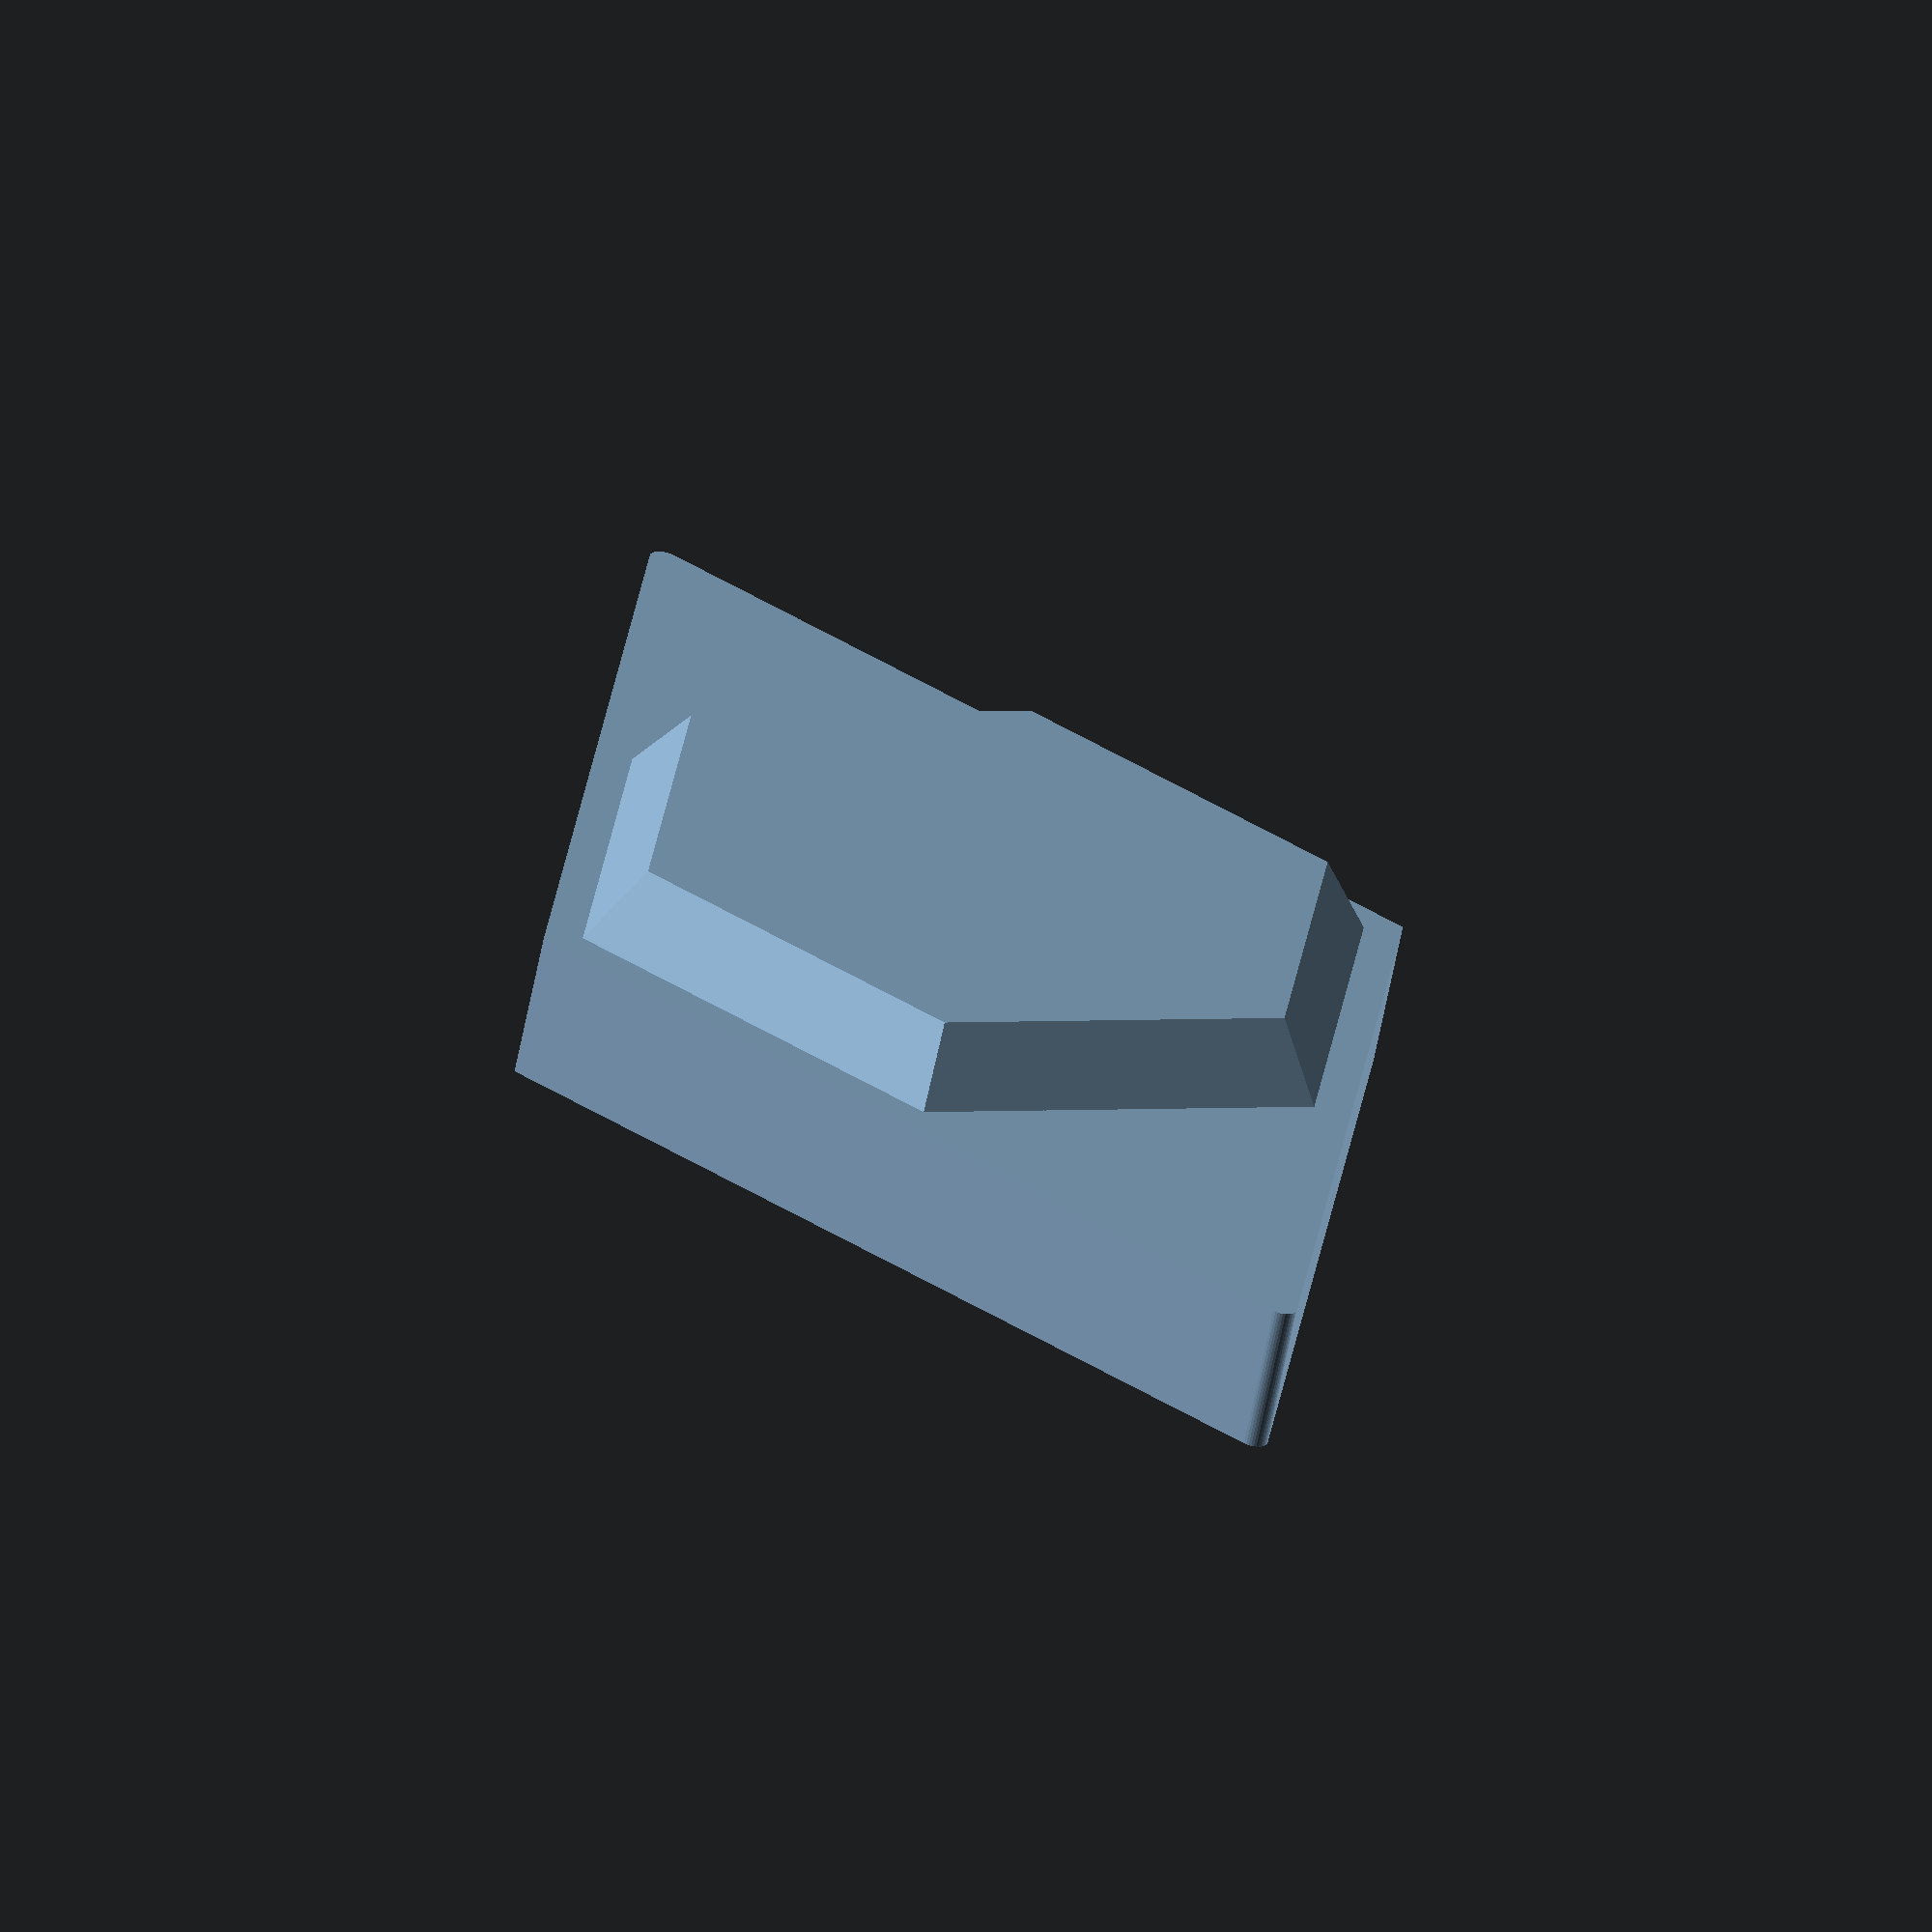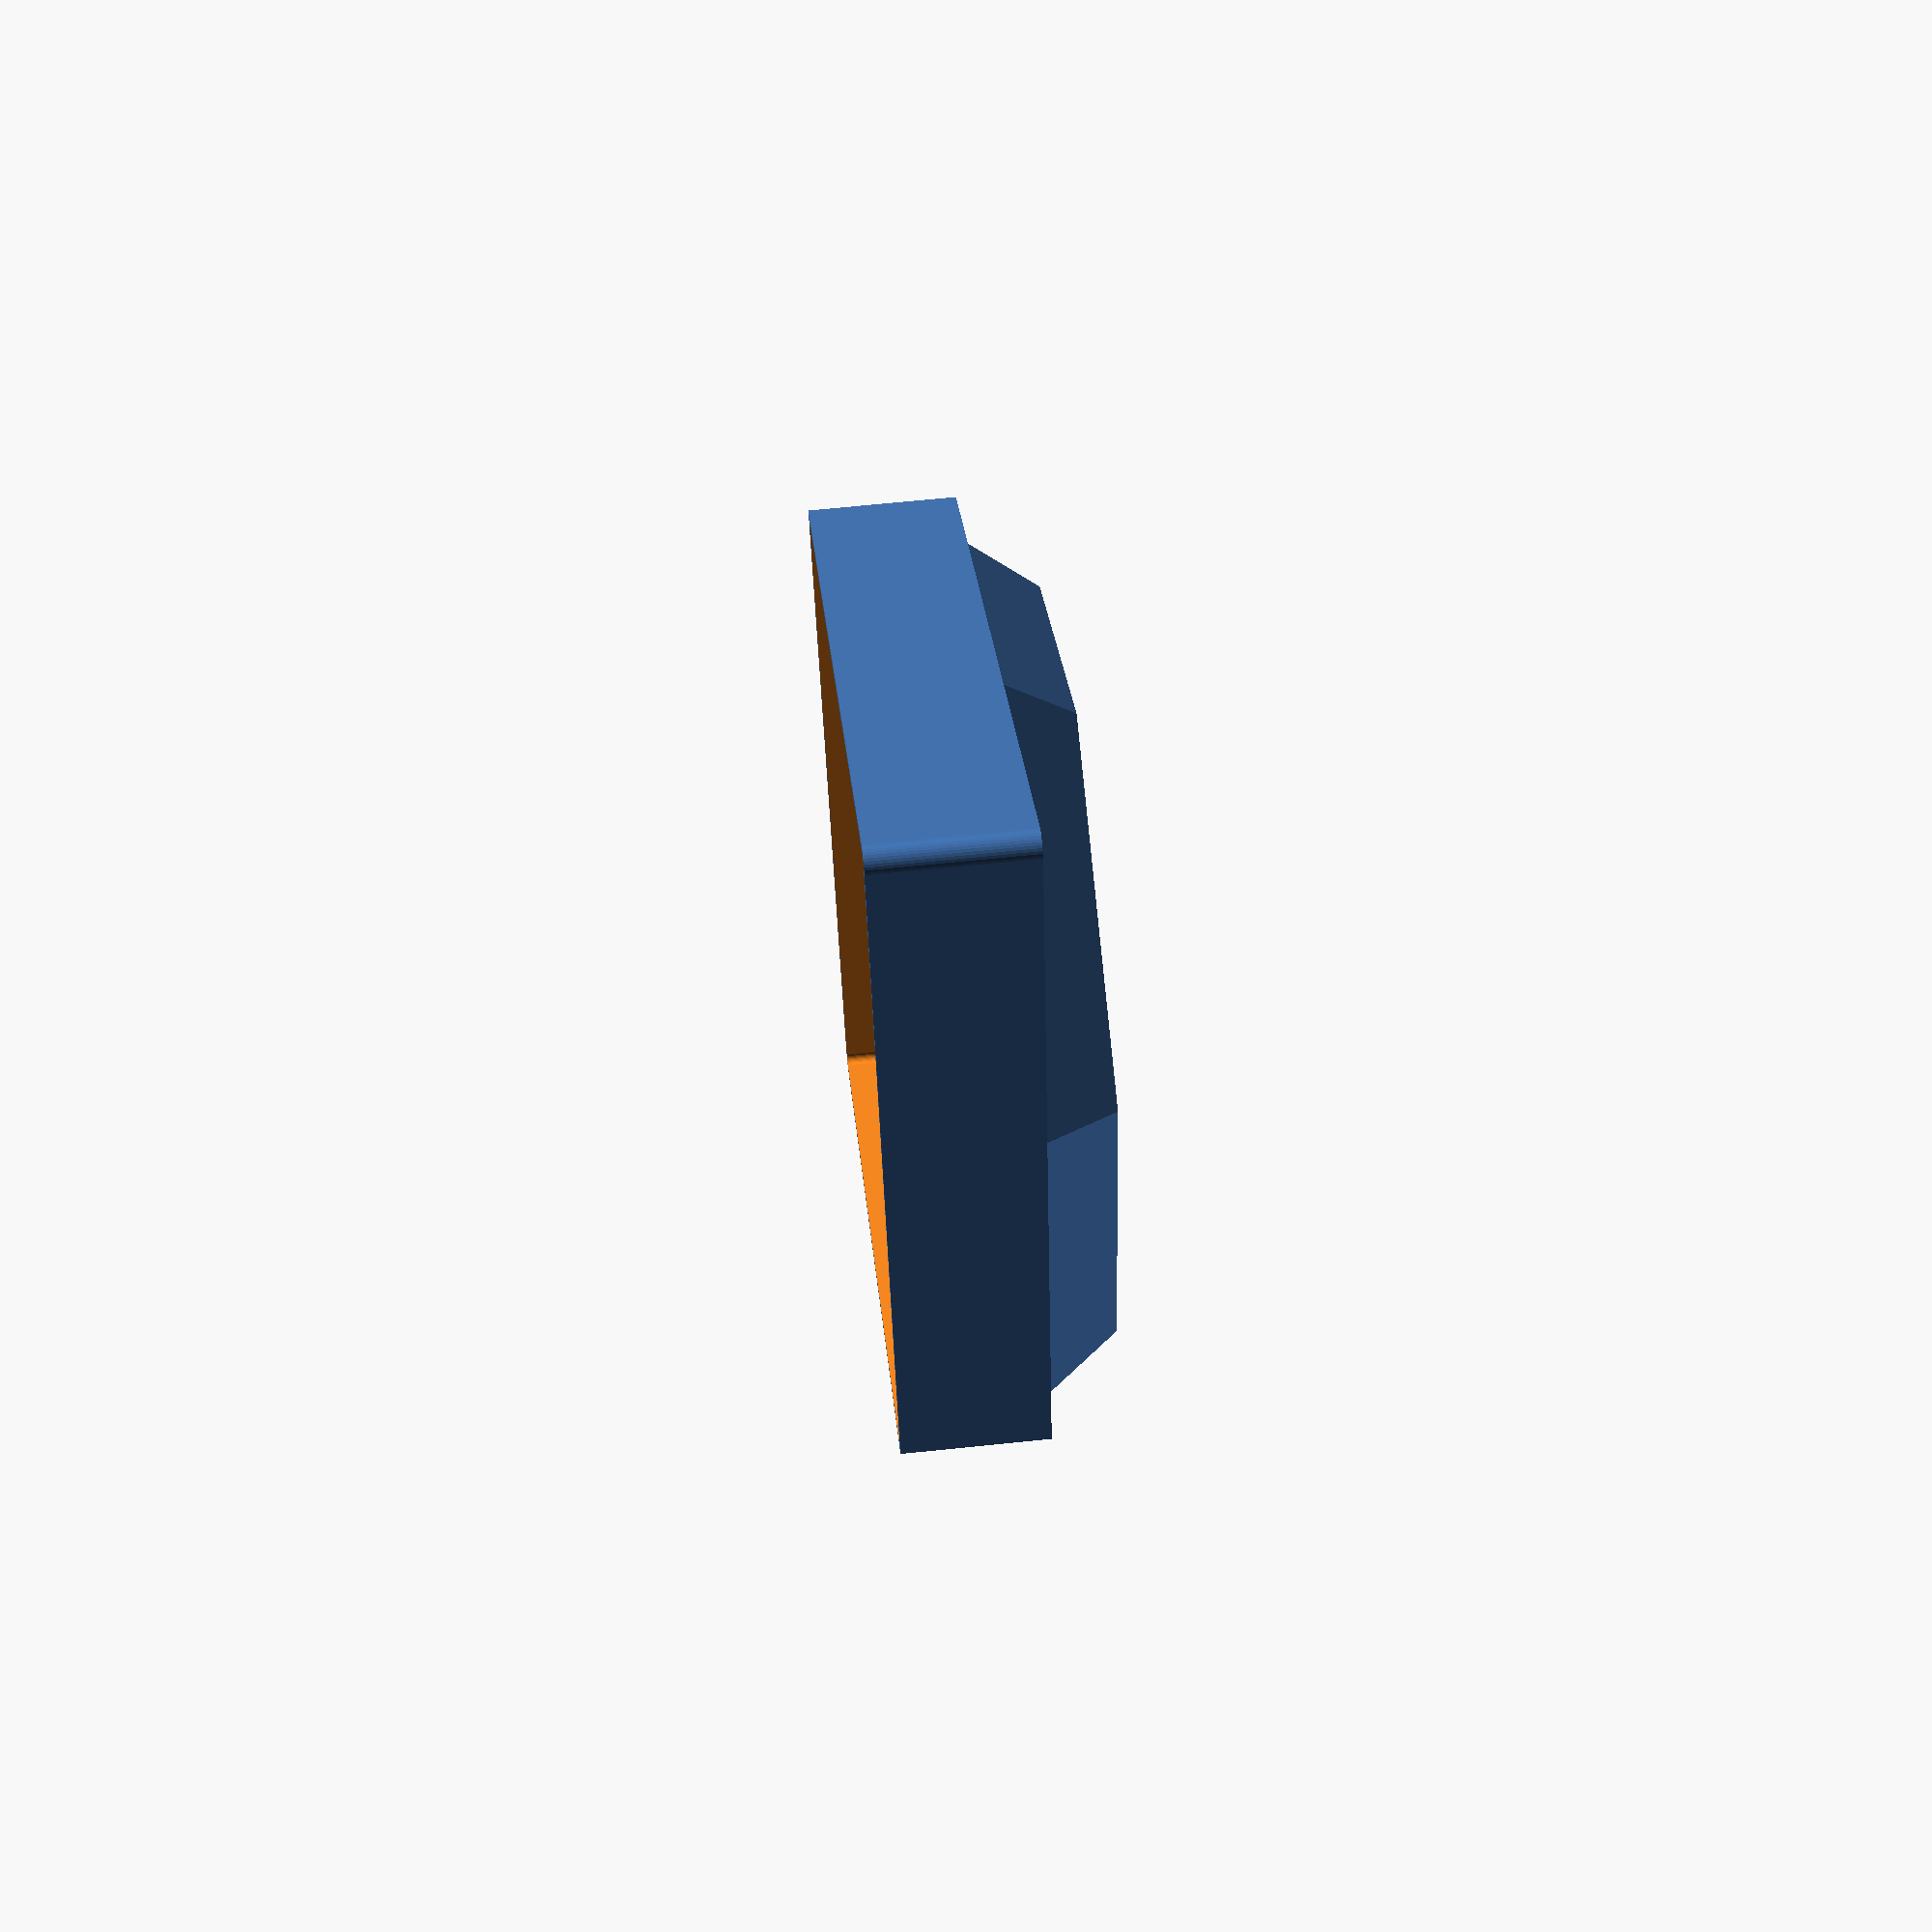
<openscad>
s3=sqrt(3);

diamondsize=110;
hexagonsize=100;
lednum=24;
ledpos=59.8/2;
ledsize=3;

dimples=false;
sidecovers=false;

union() {
    difference() {
        linear_extrude(height=20) diamond(diamondsize, 2);
        translate([0,0,15]) linear_extrude(height=6) hexagon(hexagonsize-10);
        if (sidecovers) {
            translate([0,0,-1]) linear_extrude(height=17) diamond(diamondsize-2, 1);
            ds1 = (diamondsize-2)/2;
            ds2 = (hexagonsize-3)/2;
            translate([0,0,15]) linear_extrude(height=3) polygon([
                [-ds2,-ds1/s3-(ds1-ds2)/s3],[0,-ds1*2/s3],[ ds2,-ds1/s3-(ds1-ds2)/s3],
                [ ds2, ds1/s3+(ds1-ds2)/s3],[0, ds1*2/s3],[-ds2, ds1/s3+(ds1-ds2)/s3]
            ]);
            translate([ diamondsize*0.64,0,18]) linear_extrude(height=3) triangle(diamondsize*0.63,[0,0,0]);
            translate([-diamondsize*0.64,0,18]) linear_extrude(height=3) mirror([1,0,0]) triangle(diamondsize*0.63,[0,0,0]);
            translate([ diamondsize*0.64,0,14]) linear_extrude(height=5) triangle(diamondsize/2,[1,1,1]);
            translate([-diamondsize*0.64,0,14]) linear_extrude(height=5) mirror([1,0,0]) triangle(diamondsize/2,[1,1,1]);
        } else {
            translate([0,0,-1]) linear_extrude(height=19) diamond(diamondsize-2, 1);
        }
        if (dimples) {
            translate([-diamondsize*0.75,-diamondsize*0.24,18]) sphere(10,$fn=64);
            translate([-diamondsize*0.75, diamondsize*0.24,18]) sphere(10,$fn=64);
            translate([ diamondsize*0.75,-diamondsize*0.24,18]) sphere(10,$fn=64);
            translate([ diamondsize*0.75, diamondsize*0.24,18]) sphere(10,$fn=64);
        }
        rotate([0,0, 30]) casetabcut();
        rotate([0,0,150]) casetabcut();
        rotate([0,0,270]) casetabcut();

        for (a=[0:60:300]) rotate([0,0,a]) casepinhole();
    }
}



*translate([0,0,18]) {
    difference() {
        translate([diamondsize*0.64,0,0]) linear_extrude(height=2) triangle(diamondsize*0.6235,[0,2,0]);
        if (dimples) {
            translate([diamondsize*0.746,-diamondsize*0.233,-4]) sphere(10,$fn=64);
            translate([diamondsize*0.746, diamondsize*0.233,-4]) sphere(10,$fn=64);
        }
    }
    *translate([diamondsize*0.64,0,2]) linear_extrude(height=1, scale=0.97) triangle(diamondsize*0.6235,2);
    difference() {
        translate([-diamondsize*0.64,0,0]) linear_extrude(height=2) mirror([1,0,0]) triangle(diamondsize*0.6235,[0,2,0]);
        if (dimples) {
            translate([-diamondsize*0.746,-diamondsize*0.233,-4]) sphere(10,$fn=64);
            translate([-diamondsize*0.746, diamondsize*0.233,-4]) sphere(10,$fn=64);
        }
    }
    *translate([-diamondsize*0.64,0,2]) linear_extrude(height=1, scale=0.97) mirror([1,0,0]) triangle(diamondsize*0.6235,2);
}

translate([0,0,20]) mirror([0,0,0]) difference() {
    union() {
        hexdia = hexagonsize*2/s3;
        hexcover(10, hexdia-15, hexdia, 1.5, 2);

        translate([0,0,3.3]) rotate([0,0,360/48]) cylinder(2.5, 53.6/2, 53.6/2, $fn=24);
        translate([0,0,5.8]) rotate([0,0,360/48]) cylinder(2.5, 68/2, 68/2, $fn=24);
        translate([-5,-33,3.3]) rotate([0,90,0])
            linear_extrude(height=10) polygon([
                [-5,-3],[-5,-1],[-1,-1],[0.5,0.5],[2,-0.5],[-0.5,-3]
            ]);
        translate([5,33,3.3]) rotate([0,90,180])
            linear_extrude(height=10) polygon([
                [-5,-3],[-5,-1],[-1,-1],[0.5,0.5],[2,-0.5],[-0.5,-3]
            ]);

        rotate([0,0, 30]) casetab();
        rotate([0,0,150]) casetab();
        rotate([0,0,270]) casetab();

        for (a=[0:60:300]) rotate([0,0,a]) casepin();
    }
    for (an = [360/lednum:360/lednum:360]) {
        rotate([0,0,an]) {
            translate([ledpos, 0, 6.7]) ledhole();
            translate([ledpos, 0, 5.8]) cube([5.5,5.5,2],true);
        }
    }
    translate([0,0,2.7]) rotate([0,0,360/48]) cylinder(4.1, 53.6/2-2, 53.6/2-2, $fn=24);
    translate([0,0,5.3]) rotate([0,0,7.5]) cube([41.8,43.2,6],true);
}

module casepin() {
    sides=24;
    h=4;
    slant=1;
    r=1;
    taper=0.7;
    translate([0, hexagonsize/s3-2.5,-2]) polyhedron(
        points = concat(
            [for (a=[0:360/sides:360-360/sides]) [sin(a)*r*taper,cos(a)*r*taper,0] ],
            [for (a=[0:360/sides:360-360/sides]) [sin(a)*r,cos(a)*r,0.5] ],
            [for (a=[0:360/sides:360-360/sides]) [sin(a)*r,cos(a)*r,h-slant*cos(a)*r] ]
        ),
        faces = concat(
            [[for(i=[0:sides-1]) i]],
            nquads(sides,0),
            nquads(sides,sides),
            [[for(i=[sides*3-1:-1:sides*2]) i]]
        )
    );
}

module casepinhole() {
    sides=24;
    h=3;
    r=1.1;
    translate([0, hexagonsize/s3-2.5,17.5]) polyhedron(
        points = concat(
            [for (a=[0:360/sides:360-360/sides]) [sin(a)*r,cos(a)*r,0] ],
            [for (a=[0:360/sides:360-360/sides]) [sin(a)*r,cos(a)*r,h] ]
        ),
        faces = concat(
            [[for(i=[0:sides-1]) i]],
            nquads(sides,0),
            [[for(i=[sides*2-1:-1:sides]) i]]
        )
    );
    
    // cylinder(4,1,1, $fn=sides);
}

module casetabcut() {
    translate([-10.5,(hexagonsize-10)/2+0.1,18])
        rotate([0,90,0])
            linear_extrude(height=21) polygon([
                [-2.5,-1],[-2.5,1],[-1,0],[-0.5,0],[0.5,1],[0.5,-1]
            ]);
}

module casetab() {
    translate([-10,(hexagonsize-10)/2,-2])
        rotate([0,90,0])
            linear_extrude(height=20) polygon([
                [-11,-1.5],[-9,0],[-0.5,0],[0,0.5],[1.5,-0.5],[0.5,-1.5]
            ]);
}

function linepoints(x1, y1, x2, y2, z, n) = [
    for (p = [0:n-1]) [x1+(x2-x1)*(p/n), y1+(y2-y1)*(p/n), z]
];

function ntris(n,n1,n2,o,f) = concat(
    [for (i=[n1:n2-1]) [(i+f)%n+o,i+o+n,(i+1)%n+o+n]],
    [for (i=[n1:n2-1]) [(i+1)%n+o,i+o,(i+1-f)%n+o+n]]
    );

module ledhole(height=2.7, size=3, sides=48) {
    polyhedron(
        points = concat(
            [for (a=[0:360/sides:360-360/sides]) [size*cos(a)*0.6,size*sin(a)*0.6,0]],
            linepoints( size, 0, 0,  size/s3, height, sides/4),
            linepoints(0,  size/s3, -size, 0, height, sides/4),
            linepoints(-size, 0, 0, -size/s3, height, sides/4),
            linepoints(0, -size/s3,  size, 0, height, sides/4)
        ),
        faces = concat(
            [[for(i=[0:sides-1]) i]],
            ntris(sides,      0  ,sides/4  ,0,1),
            ntris(sides,sides/4  ,sides/2  ,0,0),
            ntris(sides,sides/2  ,sides*3/4,0,1),
            ntris(sides,sides*3/4,sides    ,0,0),
            [[for(i=[sides*2-1:-1:sides]) i]]
            )
    );
}

module hexagon(hw) {
    c1=hw/2;
    c2=c1/s3;
    polygon([[-c1,-c2],[0,-c2*2],[c1,-c2],[c1,c2],[0,c2*2],[-c1,c2]]);
}

module diamond(dw, rd=2) {
    polygon(concat(
        [for (an = [-60:10:60]) [-dw+rd*2-rd*cos(an),rd*sin(an)] ],
        [[0,dw/s3]],
        [for (an = [-60:10:60]) [dw-rd*2+rd*cos(an),-rd*sin(an)] ],
        [[0,-dw/s3]]
    ));
}

module triangle(tw, rd) {
    polygon(concat(
        [for (an = [  0:10:120]) [-(tw-rd[0]*6/s3)/2/s3-rd[0]*cos(an), (tw-rd[0]*6/s3)/2+rd[0]*sin(an)] ],
        [for (an = [120:10:240]) [ (tw-rd[1]*6/s3)/s3-rd[1]*cos(an),rd[1]*sin(an)] ],
        [for (an = [240:10:360]) [-(tw-rd[2]*6/s3)/2/s3-rd[2]*cos(an),-(tw-rd[2]*6/s3)/2+rd[2]*sin(an)] ]
        /* [[tw/s3,0],[-tw/2/s3,tw/2],[-tw/2/s3,-tw/2]] */
    ));
}

function ngon(n,w,h) = [for (a=[360/n:360/n:360]) [sin(a)*w,cos(a)*w,h]];

function nquads(n,o) = [for (i=[0:n-1]) [(i+1)%n+o,i+o,i+o+n,(i+1)%n+o+n]];

module hexcover(height, topwidth, bottomwidth, wallthickness, topthickness, sides=6) {
    slope = (bottomwidth-topwidth)/2/height;
    wtxo = sqrt(pow(wallthickness,2)+pow(wallthickness*slope,2));
    wtxo2 = wtxo-topthickness*slope;
    polyhedron(
        points = concat(
            ngon(sides,topwidth/2,height),
            ngon(sides,bottomwidth/2,0),
            ngon(sides,bottomwidth/2-wtxo,0),
            ngon(sides,topwidth/2-wtxo2,height-topthickness)),
        faces = concat(
            [[for(i=[0:sides-1]) i]],
            nquads(sides,0),
            nquads(sides,sides),
            nquads(sides,sides*2),
            [[for(i=[sides*4-1:-1:sides*3]) i]]),
        convexity=10);
}

</openscad>
<views>
elev=244.1 azim=246.7 roll=191.2 proj=o view=solid
elev=115.0 azim=252.0 roll=276.0 proj=p view=solid
</views>
